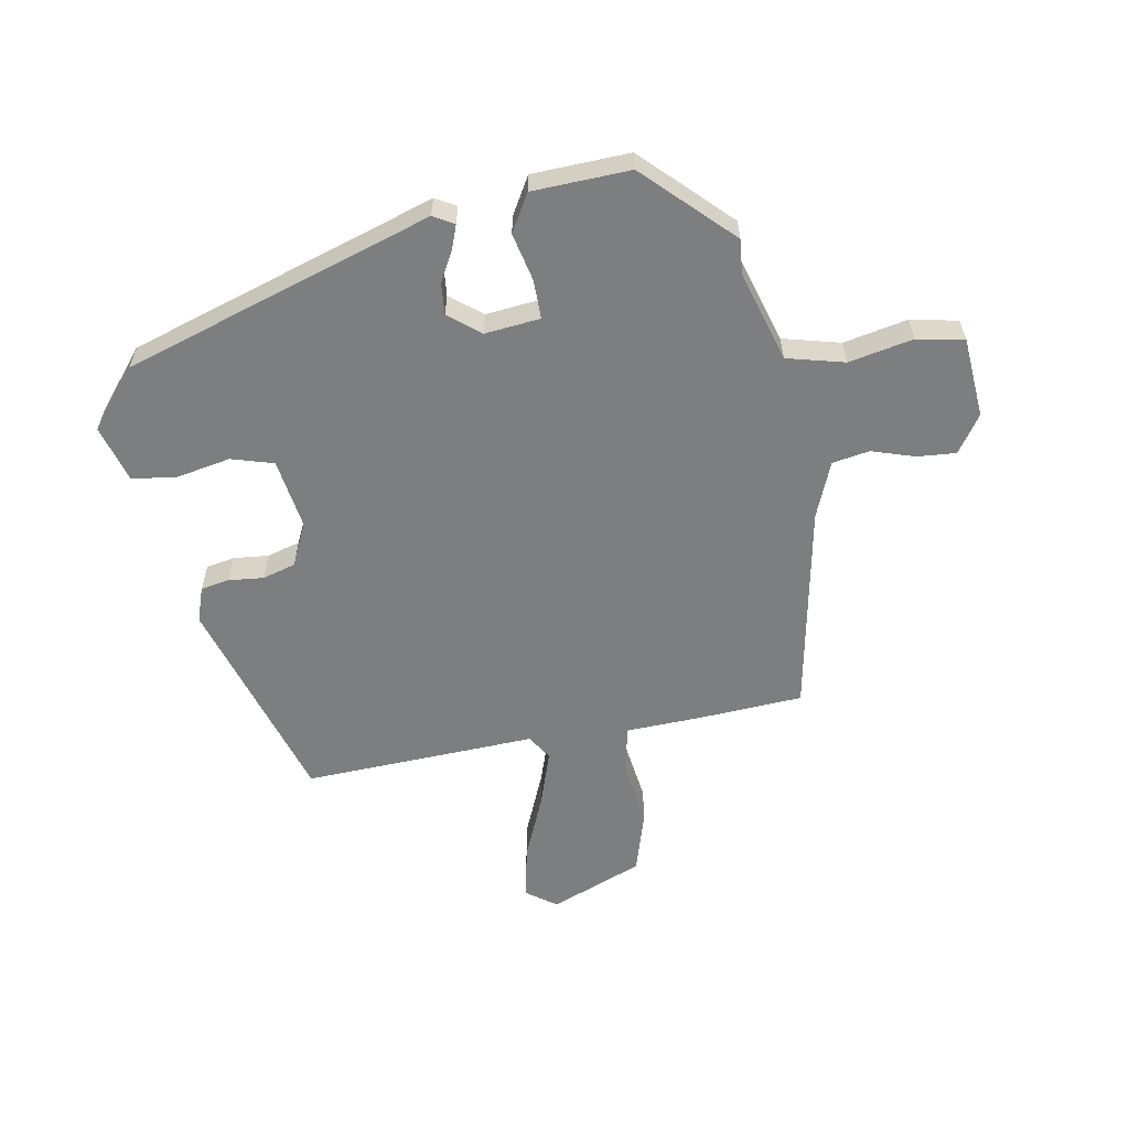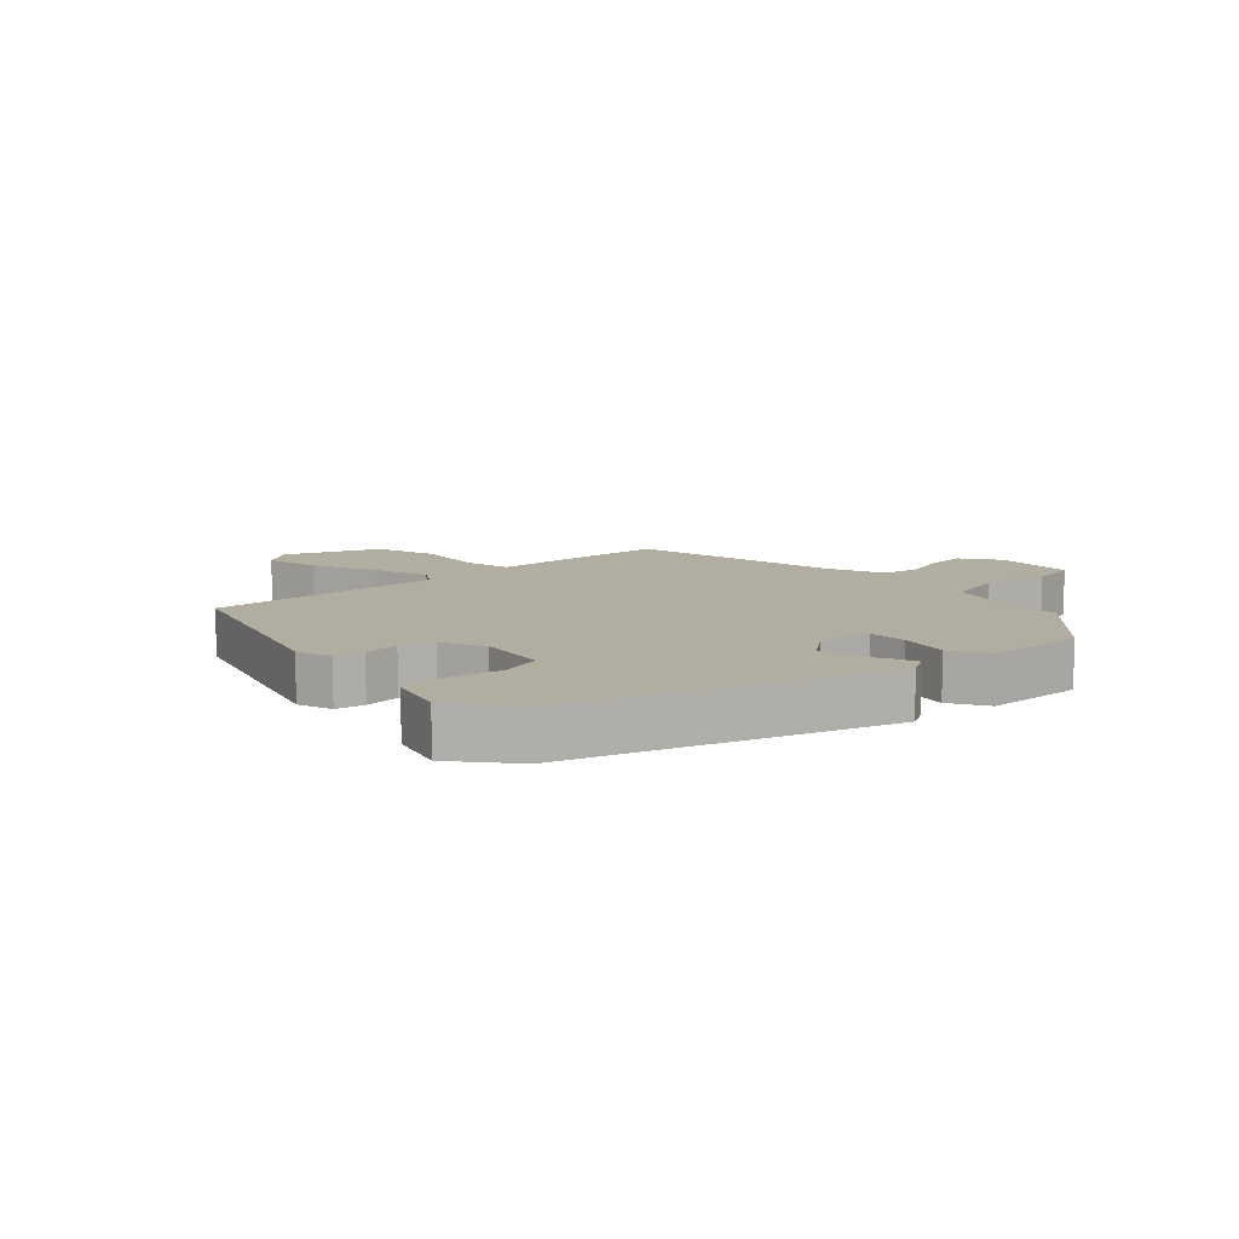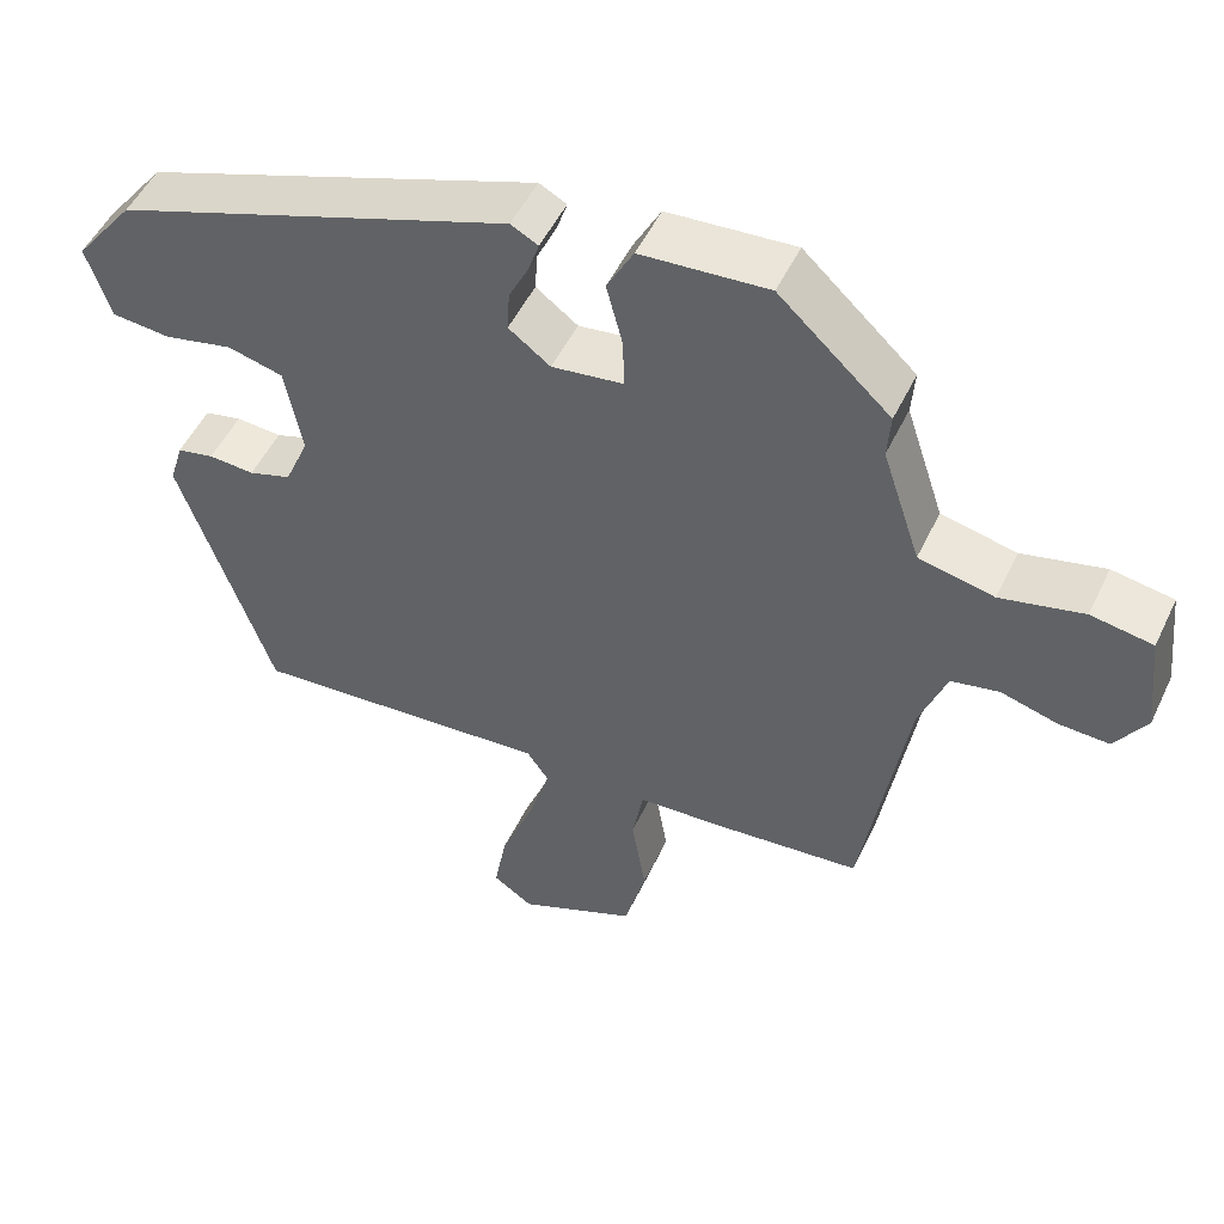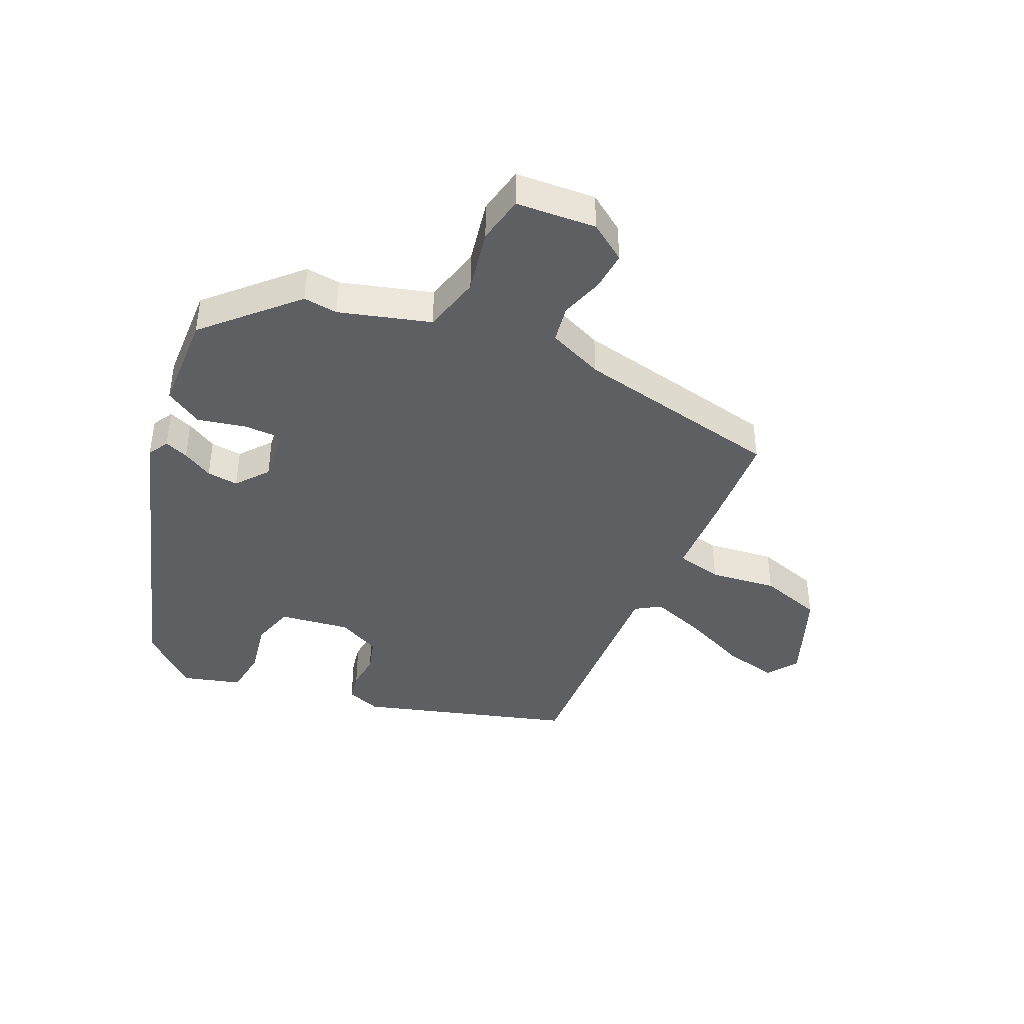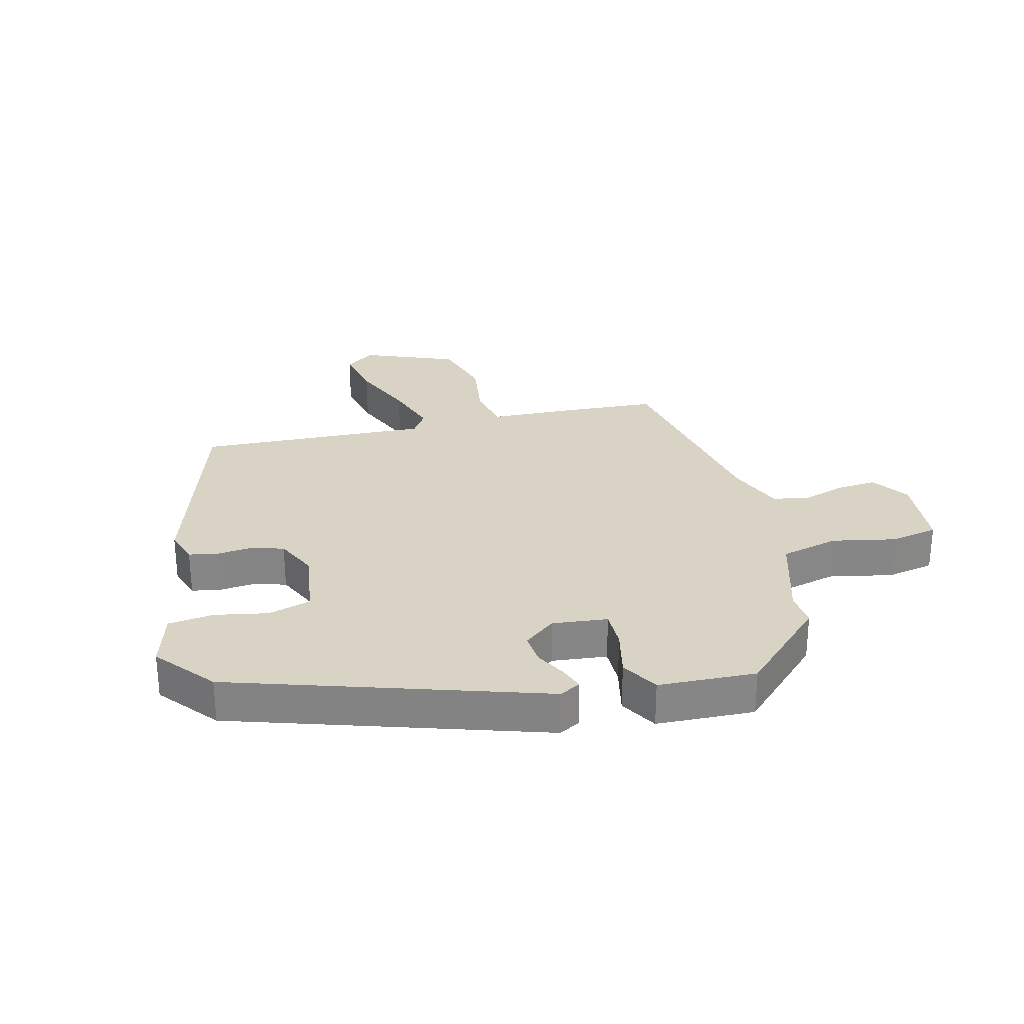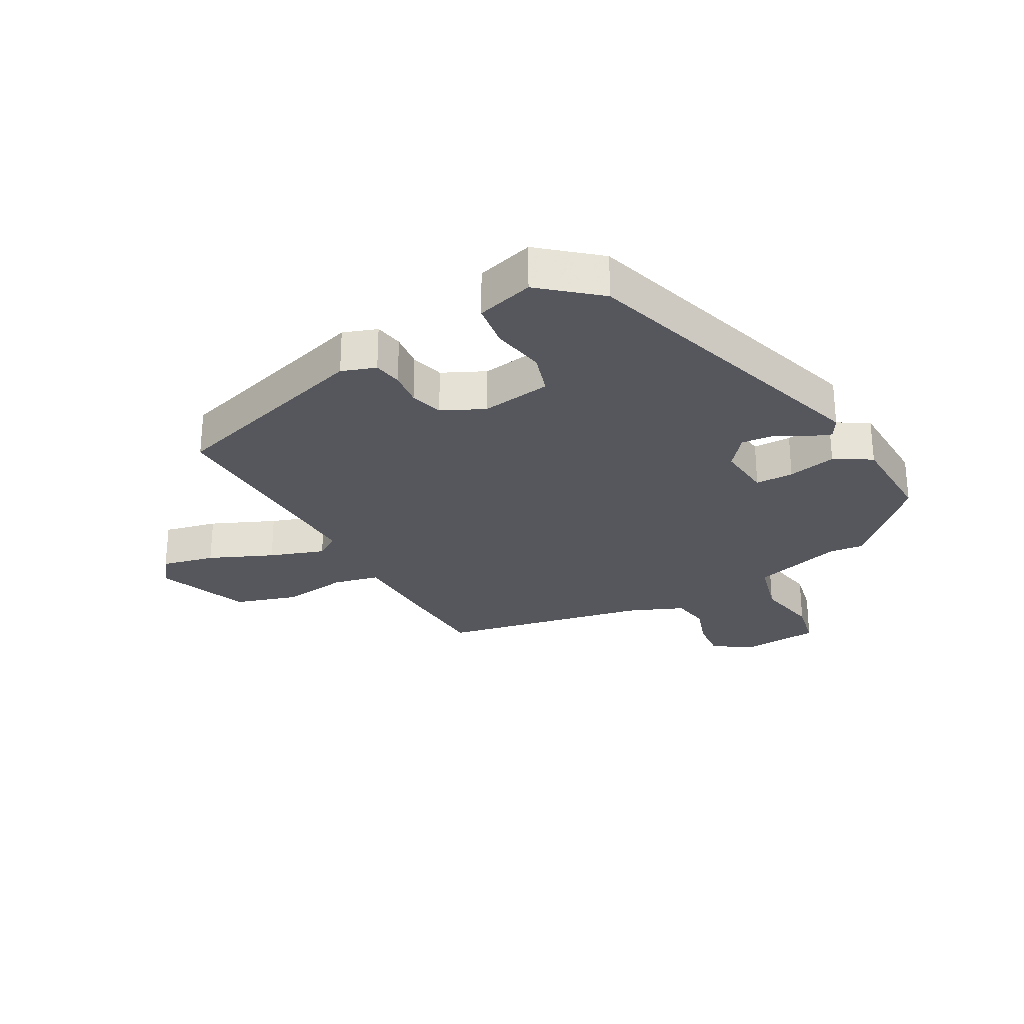
<metadata>
{"format":"obj","ext":"obj","renderer":"f3d","projection":"perspective","resolution":1024,"background":"white","views":[{"elev":-59.3,"azim":8.4,"up":"+Y"},{"elev":10.4,"azim":-44.7,"up":"+Y"},{"elev":50.7,"azim":24.9,"up":"+Z"},{"elev":-41.8,"azim":63.6,"up":"+Y"},{"elev":28.3,"azim":-15.8,"up":"+Y"},{"elev":-27.6,"azim":-63.3,"up":"+Y"}]}
</metadata>
<code>
v -0.461 0.07 0.309
v 0.033 0.07 0.483
v 0.067 0.07 0.465
v 0.054 0.07 0.426
v 0.029 0.07 0.376
v 0.026 0.07 0.325
v 0.078 0.07 0.286
v 0.167 0.07 0.298
v 0.165 0.07 0.36
v 0.145 0.07 0.438
v 0.178 0.07 0.499
v 0.336 0.07 0.51
v 0.475 0.07 0.381
v 0.471 0.07 0.325
v 0.519 0.07 0.18
v 0.613 0.07 0.159
v 0.716 0.07 0.183
v 0.793 0.07 0.17
v 0.807 0.07 0.041
v 0.768 0.07 -0.02
v 0.705 0.07 -0.017
v 0.635 0.07 0.003
v 0.575 0.07 -0.009
v 0.541 0.07 -0.1
v 0.486 0.07 -0.439
v 0.319 0.07 -0.454
v 0.196 0.07 -0.462
v 0.182 0.07 -0.537
v 0.2 0.07 -0.644
v 0.173 0.07 -0.746
v 0.025 0.07 -0.81
v -0.025 0.07 -0.776
v -0.009 0.07 -0.689
v 0.032 0.07 -0.584
v 0.059 0.07 -0.494
v 0.032 0.07 -0.455
v -0.344 0.07 -0.482
v -0.459 0.07 -0.146
v -0.442 0.07 -0.09
v -0.396 0.07 -0.08
v -0.339 0.07 -0.084
v -0.286 0.07 -0.067
v -0.256 0.07 0.003
v -0.277 0.07 0.116
v -0.346 0.07 0.134
v -0.432 0.07 0.115
v -0.505 0.07 0.122
v -0.535 0.07 0.214
v -0.461 0 0.309
v 0.033 0 0.483
v 0.067 0 0.465
v 0.054 0 0.426
v 0.029 0 0.376
v 0.026 0 0.325
v 0.078 0 0.286
v 0.167 0 0.298
v 0.165 0 0.36
v 0.145 0 0.438
v 0.178 0 0.499
v 0.336 0 0.51
v 0.475 0 0.381
v 0.471 0 0.325
v 0.519 0 0.18
v 0.613 0 0.159
v 0.716 0 0.183
v 0.793 0 0.17
v 0.807 0 0.041
v 0.768 0 -0.02
v 0.705 0 -0.017
v 0.635 0 0.003
v 0.575 0 -0.009
v 0.541 0 -0.1
v 0.486 0 -0.439
v 0.319 0 -0.454
v 0.196 0 -0.462
v 0.182 0 -0.537
v 0.2 0 -0.644
v 0.173 0 -0.746
v 0.025 0 -0.81
v -0.025 0 -0.776
v -0.009 0 -0.689
v 0.032 0 -0.584
v 0.059 0 -0.494
v 0.032 0 -0.455
v -0.344 0 -0.482
v -0.459 0 -0.146
v -0.442 0 -0.09
v -0.396 0 -0.08
v -0.339 0 -0.084
v -0.286 0 -0.067
v -0.256 0 0.003
v -0.277 0 0.116
v -0.346 0 0.134
v -0.432 0 0.115
v -0.505 0 0.122
v -0.535 0 0.214
f 3 4 5
f 2 3 5
f 1 2 5
f 48 1 5
f 47 48 5
f 46 47 5
f 45 46 5
f 44 45 5 6
f 43 44 6 7
f 42 43 7 8
f 39 40 41
f 38 39 41
f 37 38 41
f 36 37 41
f 36 41 42
f 32 33 34
f 31 32 34
f 30 31 34
f 29 30 34
f 28 29 34
f 27 28 34 35
f 24 25 26 27
f 27 35 36
f 24 27 36
f 23 24 36
f 20 21 22
f 19 20 22
f 18 19 22
f 17 18 22
f 16 17 22
f 15 16 22 23
f 36 42 8
f 23 36 8
f 15 23 8
f 14 15 8
f 12 13 14
f 11 12 14
f 10 11 14
f 9 10 14
f 8 9 14
f 53 52 51
f 53 51 50
f 53 50 49
f 53 49 96
f 53 96 95
f 53 95 94
f 53 94 93
f 54 53 93 92
f 55 54 92 91
f 56 55 91 90
f 89 88 87
f 89 87 86
f 89 86 85
f 89 85 84
f 90 89 84
f 82 81 80
f 82 80 79
f 82 79 78
f 82 78 77
f 82 77 76
f 83 82 76 75
f 75 74 73 72
f 84 83 75
f 84 75 72
f 84 72 71
f 70 69 68
f 70 68 67
f 70 67 66
f 70 66 65
f 70 65 64
f 71 70 64 63
f 56 90 84
f 56 84 71
f 56 71 63
f 56 63 62
f 62 61 60
f 62 60 59
f 62 59 58
f 62 58 57
f 62 57 56
f 1 49 50 2
f 2 50 51 3
f 3 51 52 4
f 4 52 53 5
f 5 53 54 6
f 6 54 55 7
f 7 55 56 8
f 8 56 57 9
f 9 57 58 10
f 10 58 59 11
f 11 59 60 12
f 12 60 61 13
f 13 61 62 14
f 14 62 63 15
f 15 63 64 16
f 16 64 65 17
f 17 65 66 18
f 18 66 67 19
f 19 67 68 20
f 20 68 69 21
f 21 69 70 22
f 22 70 71 23
f 23 71 72 24
f 24 72 73 25
f 25 73 74 26
f 26 74 75 27
f 27 75 76 28
f 28 76 77 29
f 29 77 78 30
f 30 78 79 31
f 31 79 80 32
f 32 80 81 33
f 33 81 82 34
f 34 82 83 35
f 35 83 84 36
f 36 84 85 37
f 37 85 86 38
f 38 86 87 39
f 39 87 88 40
f 40 88 89 41
f 41 89 90 42
f 42 90 91 43
f 43 91 92 44
f 44 92 93 45
f 45 93 94 46
f 46 94 95 47
f 47 95 96 48
f 48 96 49 1

</code>
